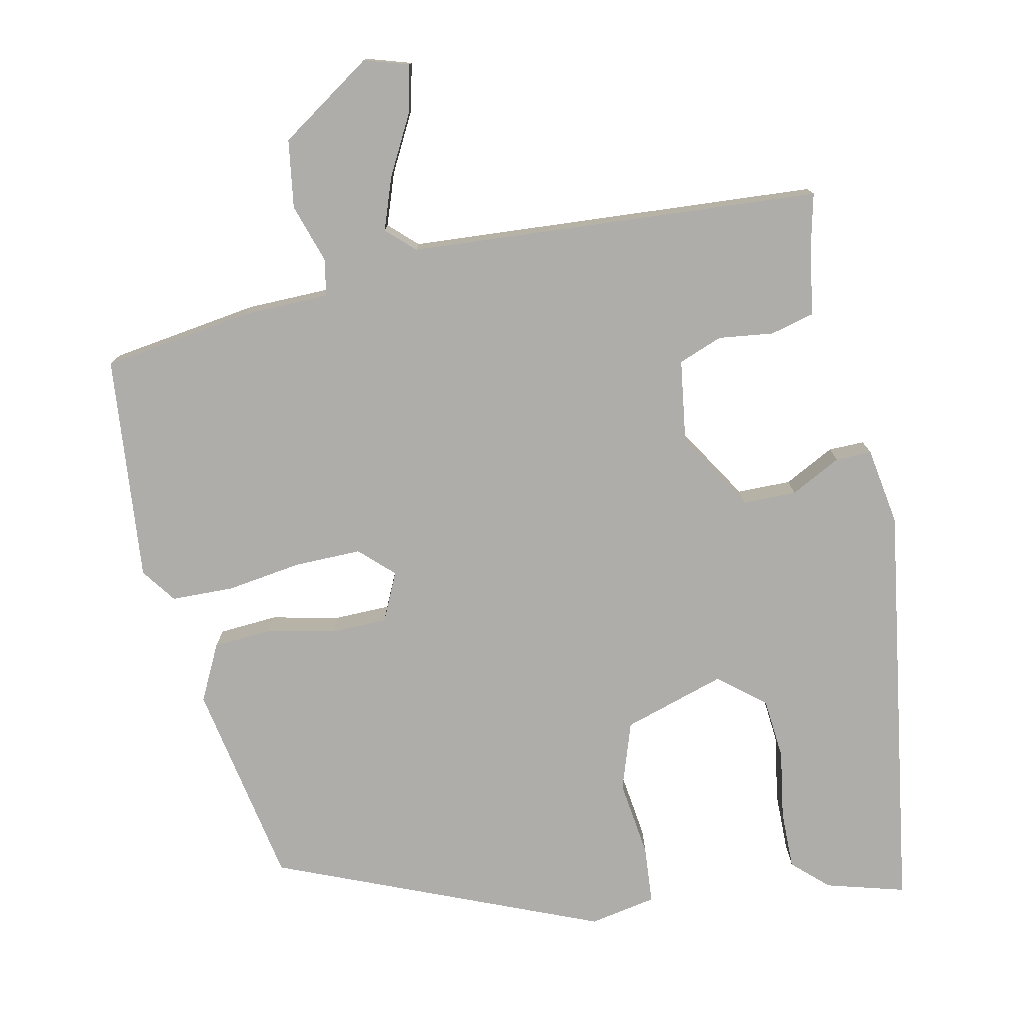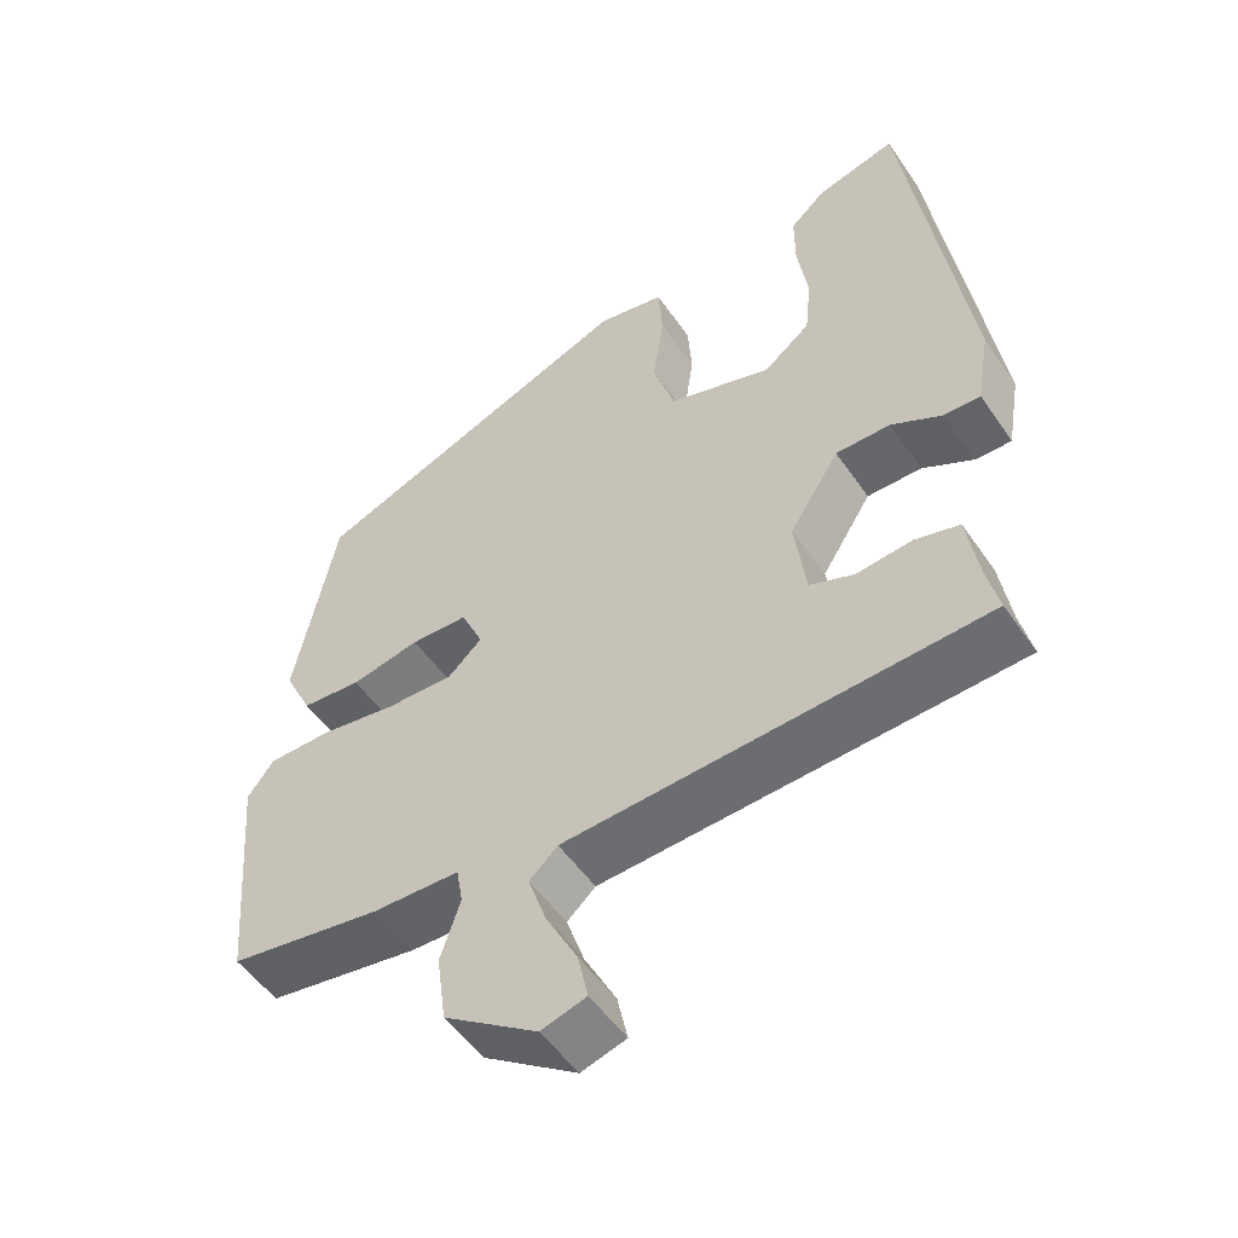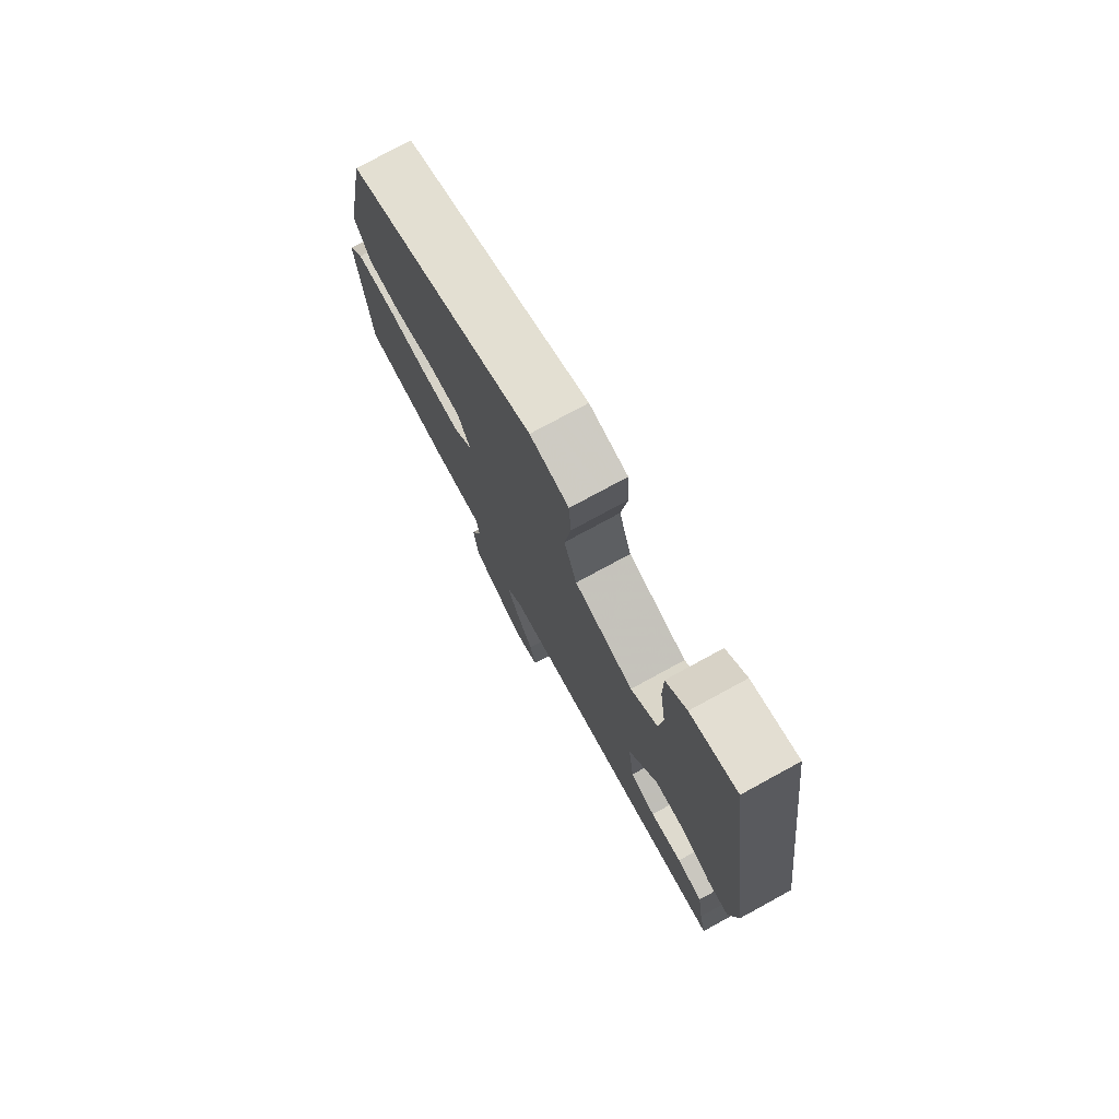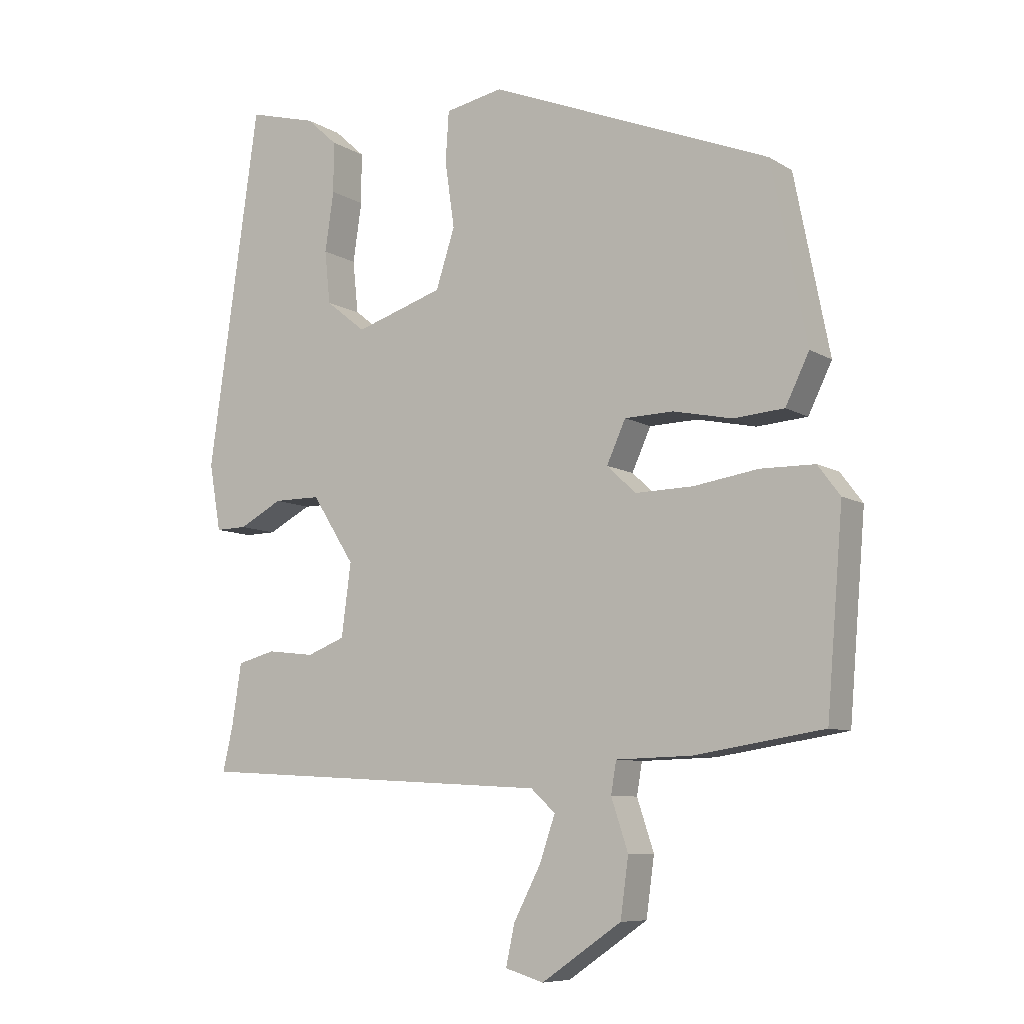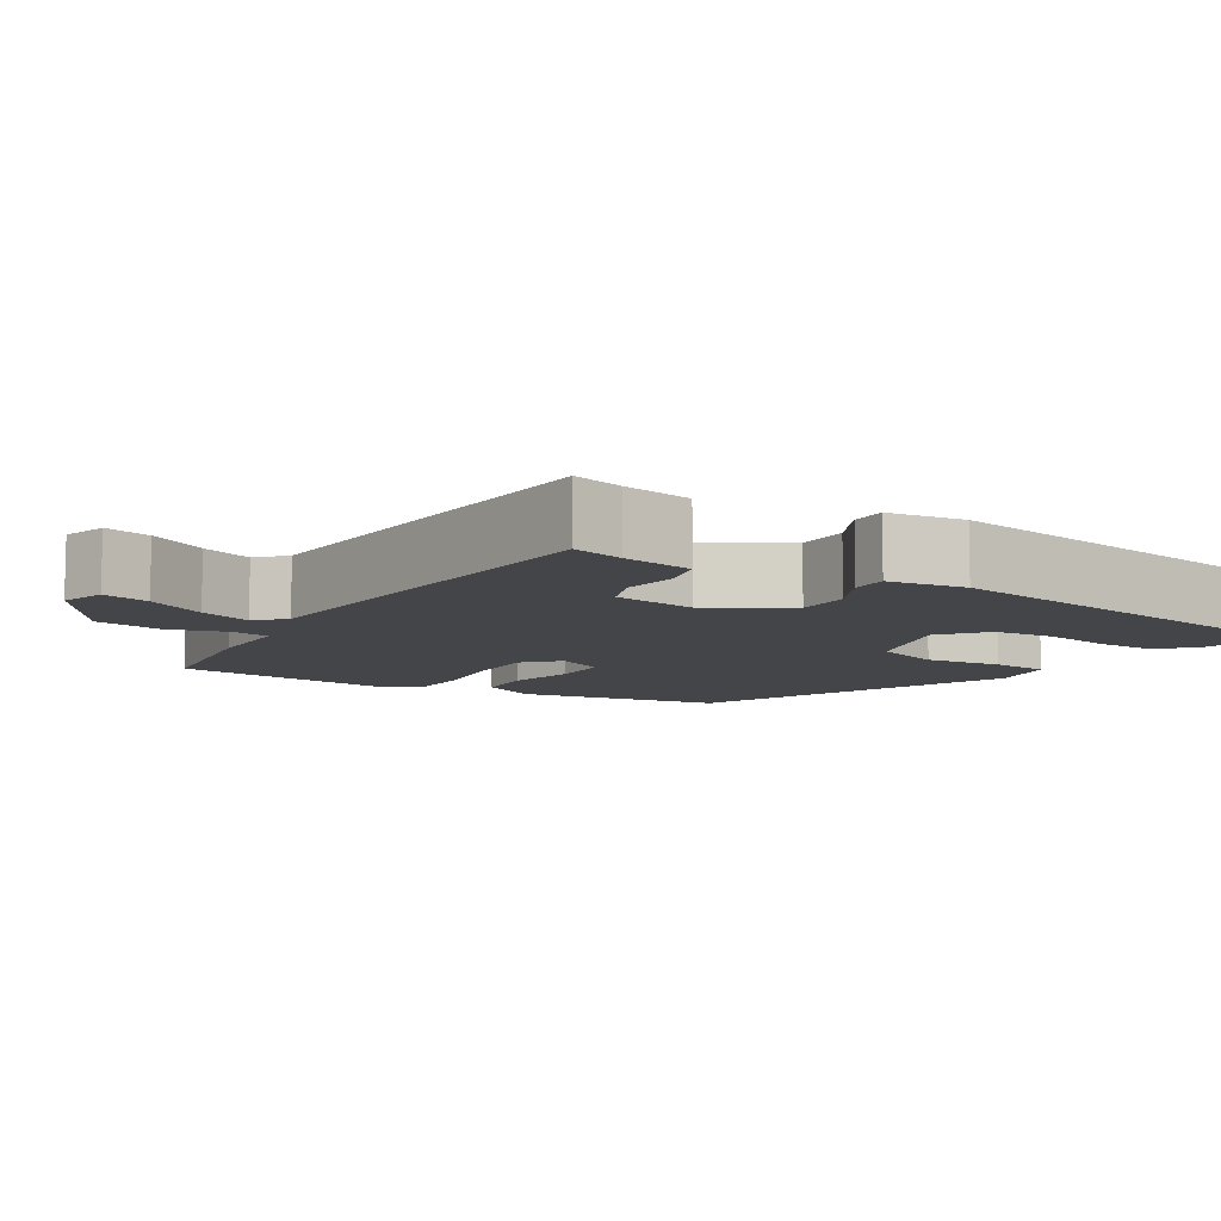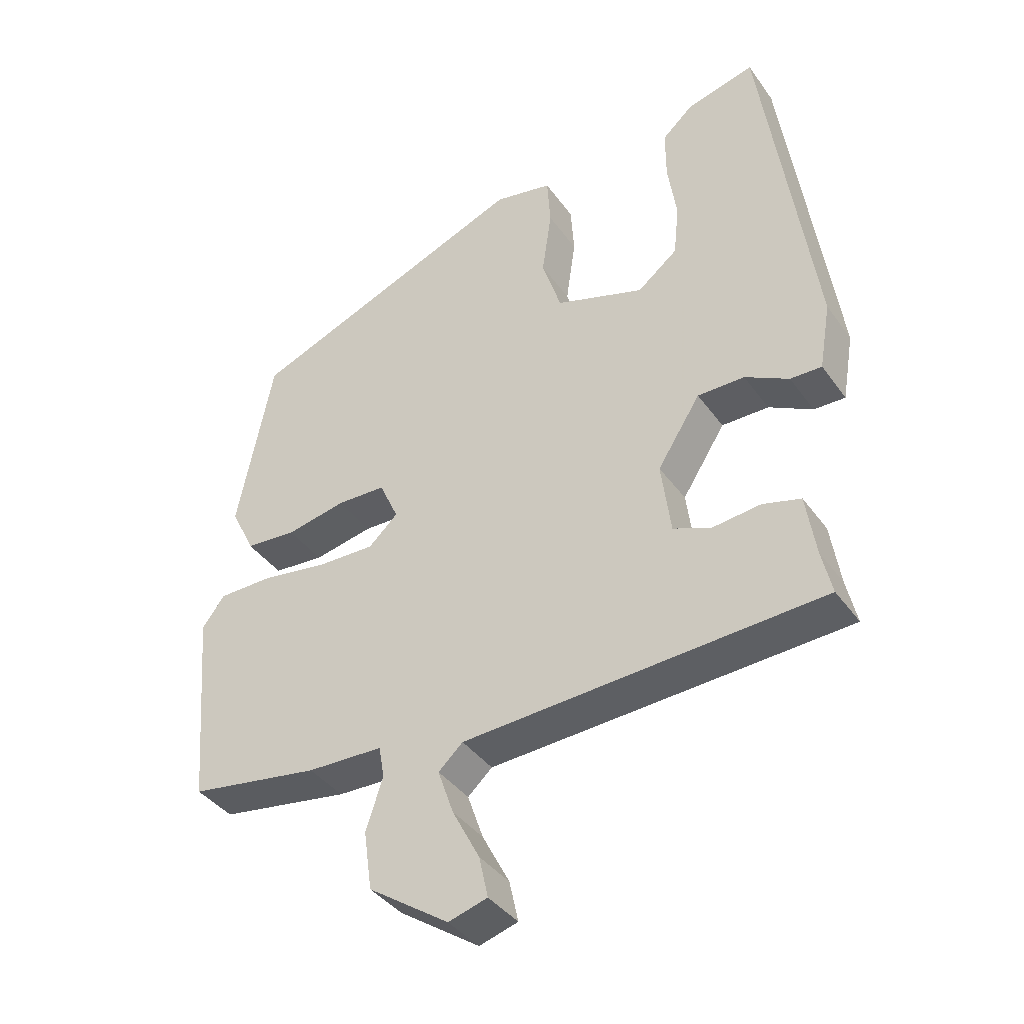
<metadata>
{"format":"obj","ext":"obj","renderer":"f3d","projection":"perspective","resolution":1024,"background":"white","views":[{"elev":-77.2,"azim":-168.7,"up":"+Y"},{"elev":-52.0,"azim":-146.5,"up":"+Z"},{"elev":75.9,"azim":-118.6,"up":"+Z"},{"elev":-8.1,"azim":32.0,"up":"+Z"},{"elev":-9.0,"azim":-123.0,"up":"+Y"},{"elev":-39.2,"azim":-148.2,"up":"+Z"}]}
</metadata>
<code>
v -0.426 0.07 0.507
v -0.325 0.07 0.48
v -0.28 0.07 0.439
v -0.28 0.07 0.364
v -0.293 0.07 0.276
v -0.285 0.07 0.198
v -0.226 0.07 0.151
v -0.096 0.07 0.193
v -0.068 0.07 0.28
v -0.082 0.07 0.378
v -0.077 0.07 0.452
v 0.008 0.07 0.469
v 0.424 0.07 0.303
v 0.476 0.07 0.041
v 0.441 0.07 -0.031
v 0.366 0.07 -0.037
v 0.279 0.07 -0.019
v 0.207 0.07 -0.021
v 0.179 0.07 -0.083
v 0.222 0.07 -0.123
v 0.307 0.07 -0.121
v 0.403 0.07 -0.106
v 0.483 0.07 -0.107
v 0.516 0.07 -0.151
v 0.492 0.07 -0.44
v 0.301 0.07 -0.47
v 0.19 0.07 -0.473
v 0.182 0.07 -0.52
v 0.207 0.07 -0.595
v 0.195 0.07 -0.682
v 0.077 0.07 -0.763
v 0.02 0.07 -0.746
v 0.033 0.07 -0.686
v 0.073 0.07 -0.609
v 0.096 0.07 -0.542
v 0.06 0.07 -0.509
v -0.467 0.07 -0.479
v -0.452 0.07 -0.413
v -0.438 0.07 -0.322
v -0.382 0.07 -0.307
v -0.312 0.07 -0.315
v -0.256 0.07 -0.293
v -0.242 0.07 -0.186
v -0.305 0.07 -0.087
v -0.374 0.07 -0.087
v -0.438 0.07 -0.121
v -0.484 0.07 -0.122
v -0.501 0.07 -0.023
v -0.426 0 0.507
v -0.325 0 0.48
v -0.28 0 0.439
v -0.28 0 0.364
v -0.293 0 0.276
v -0.285 0 0.198
v -0.226 0 0.151
v -0.096 0 0.193
v -0.068 0 0.28
v -0.082 0 0.378
v -0.077 0 0.452
v 0.008 0 0.469
v 0.424 0 0.303
v 0.476 0 0.041
v 0.441 0 -0.031
v 0.366 0 -0.037
v 0.279 0 -0.019
v 0.207 0 -0.021
v 0.179 0 -0.083
v 0.222 0 -0.123
v 0.307 0 -0.121
v 0.403 0 -0.106
v 0.483 0 -0.107
v 0.516 0 -0.151
v 0.492 0 -0.44
v 0.301 0 -0.47
v 0.19 0 -0.473
v 0.182 0 -0.52
v 0.207 0 -0.595
v 0.195 0 -0.682
v 0.077 0 -0.763
v 0.02 0 -0.746
v 0.033 0 -0.686
v 0.073 0 -0.609
v 0.096 0 -0.542
v 0.06 0 -0.509
v -0.467 0 -0.479
v -0.452 0 -0.413
v -0.438 0 -0.322
v -0.382 0 -0.307
v -0.312 0 -0.315
v -0.256 0 -0.293
v -0.242 0 -0.186
v -0.305 0 -0.087
v -0.374 0 -0.087
v -0.438 0 -0.121
v -0.484 0 -0.122
v -0.501 0 -0.023
f 3 4 5
f 2 3 5
f 1 2 5
f 48 1 5
f 47 48 5
f 46 47 5
f 45 46 5
f 44 45 5 6
f 43 44 6 7
f 38 39 40 41
f 38 41 42
f 37 38 42
f 36 37 42
f 32 33 34
f 31 32 34
f 30 31 34
f 29 30 34
f 28 29 34
f 27 28 34 35
f 25 26 27
f 24 25 27
f 23 24 27
f 22 23 27
f 21 22 27
f 27 35 36
f 21 27 36
f 20 21 36
f 15 16 17
f 14 15 17
f 13 14 17
f 12 13 17
f 11 12 17
f 10 11 17
f 9 10 17
f 8 9 17 18
f 8 18 19
f 7 8 19
f 43 7 19
f 36 42 43
f 20 36 43
f 19 20 43
f 53 52 51
f 53 51 50
f 53 50 49
f 53 49 96
f 53 96 95
f 53 95 94
f 53 94 93
f 54 53 93 92
f 55 54 92 91
f 89 88 87 86
f 90 89 86
f 90 86 85
f 90 85 84
f 82 81 80
f 82 80 79
f 82 79 78
f 82 78 77
f 82 77 76
f 83 82 76 75
f 75 74 73
f 75 73 72
f 75 72 71
f 75 71 70
f 75 70 69
f 84 83 75
f 84 75 69
f 84 69 68
f 65 64 63
f 65 63 62
f 65 62 61
f 65 61 60
f 65 60 59
f 65 59 58
f 65 58 57
f 66 65 57 56
f 67 66 56
f 67 56 55
f 67 55 91
f 91 90 84
f 91 84 68
f 91 68 67
f 1 49 50 2
f 2 50 51 3
f 3 51 52 4
f 4 52 53 5
f 5 53 54 6
f 6 54 55 7
f 7 55 56 8
f 8 56 57 9
f 9 57 58 10
f 10 58 59 11
f 11 59 60 12
f 12 60 61 13
f 13 61 62 14
f 14 62 63 15
f 15 63 64 16
f 16 64 65 17
f 17 65 66 18
f 18 66 67 19
f 19 67 68 20
f 20 68 69 21
f 21 69 70 22
f 22 70 71 23
f 23 71 72 24
f 24 72 73 25
f 25 73 74 26
f 26 74 75 27
f 27 75 76 28
f 28 76 77 29
f 29 77 78 30
f 30 78 79 31
f 31 79 80 32
f 32 80 81 33
f 33 81 82 34
f 34 82 83 35
f 35 83 84 36
f 36 84 85 37
f 37 85 86 38
f 38 86 87 39
f 39 87 88 40
f 40 88 89 41
f 41 89 90 42
f 42 90 91 43
f 43 91 92 44
f 44 92 93 45
f 45 93 94 46
f 46 94 95 47
f 47 95 96 48
f 48 96 49 1

</code>
